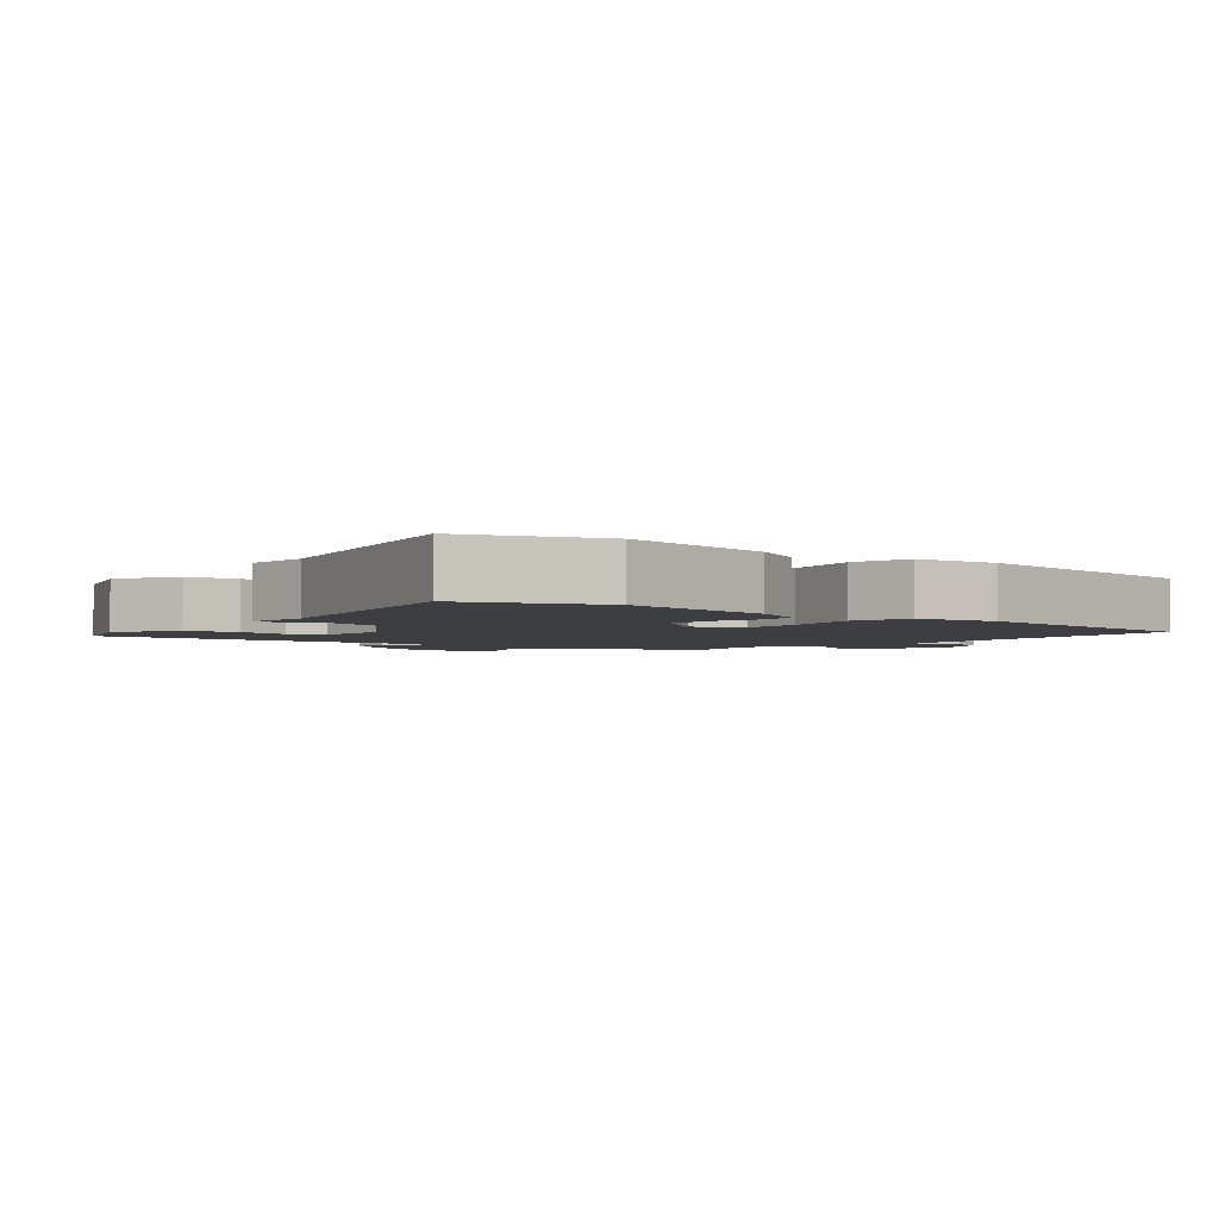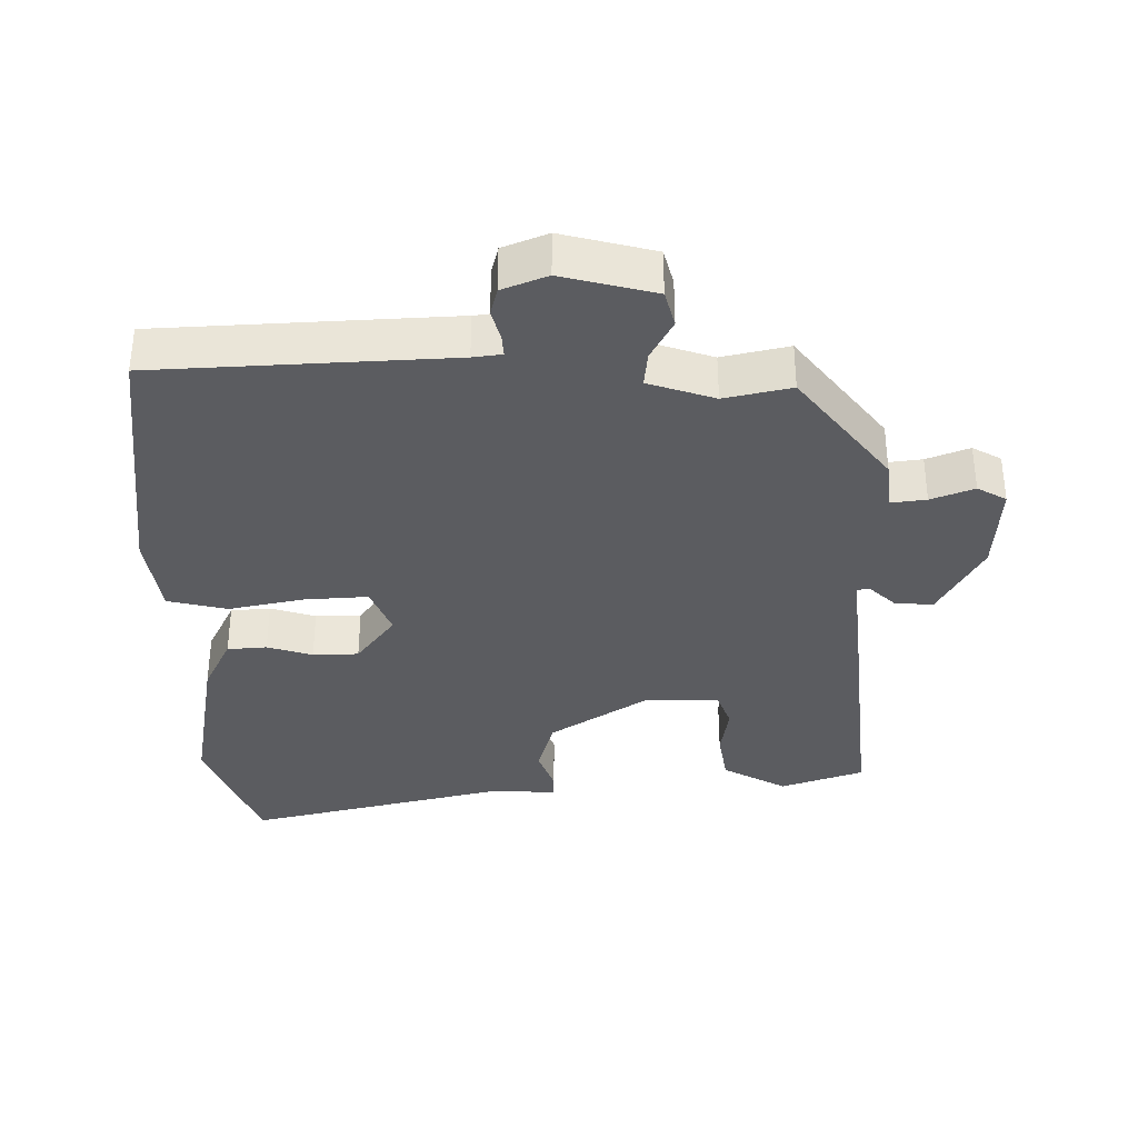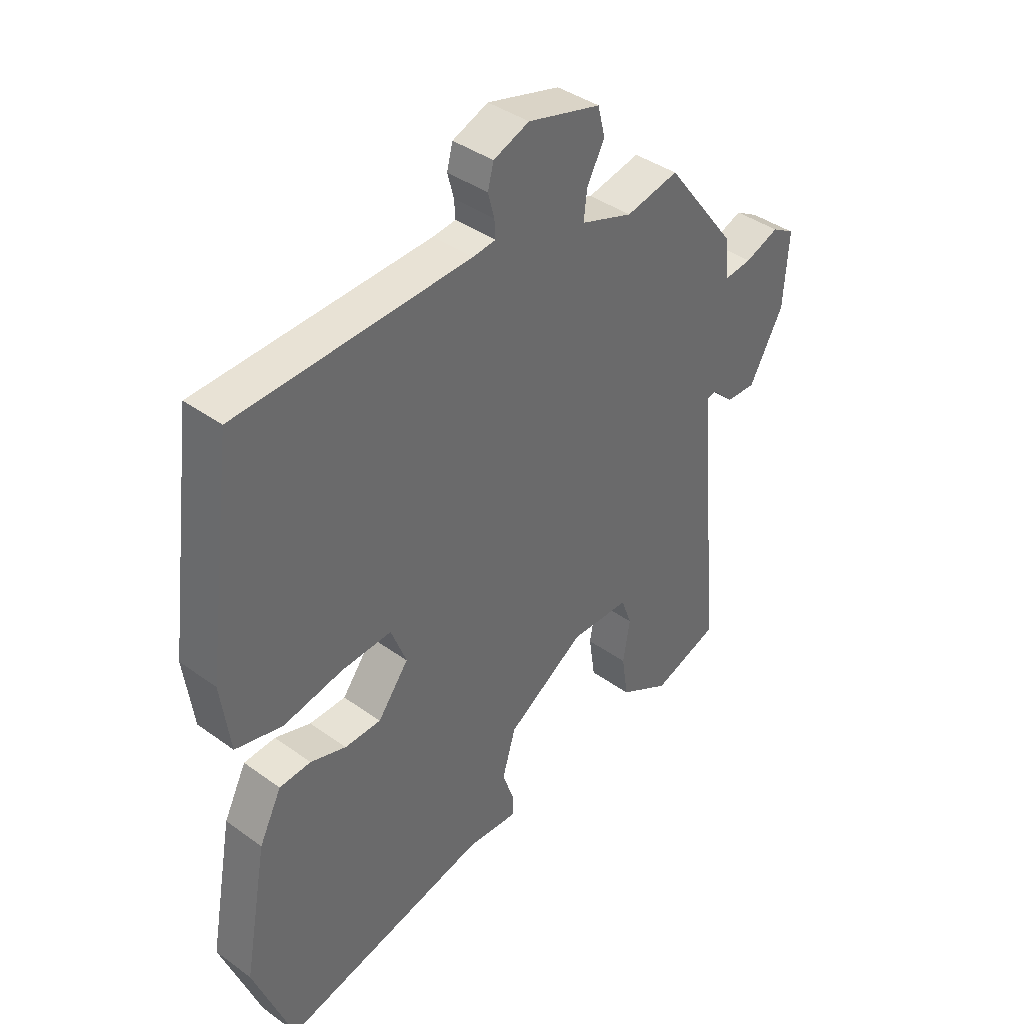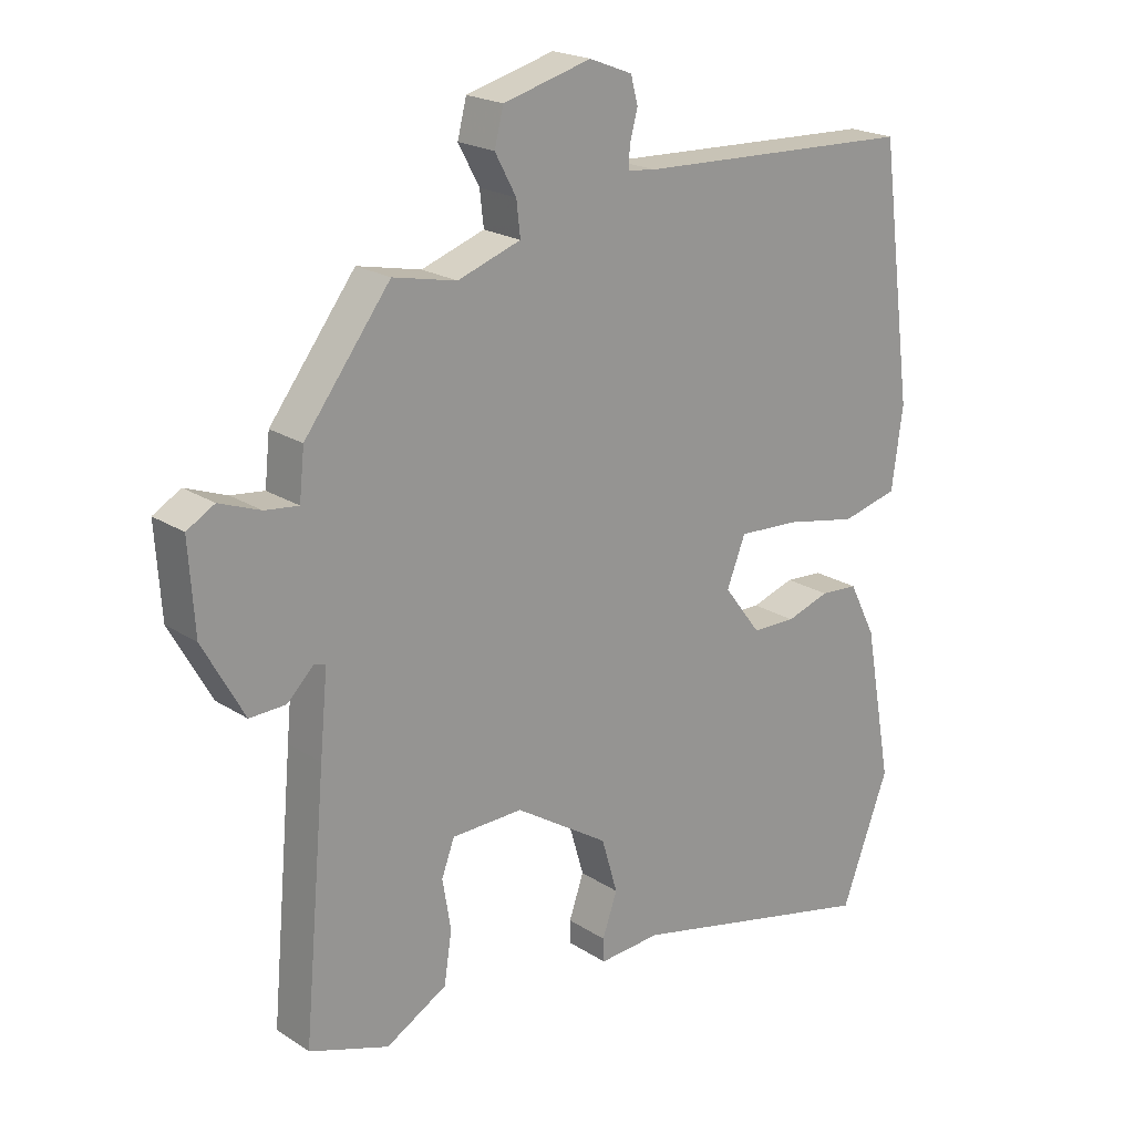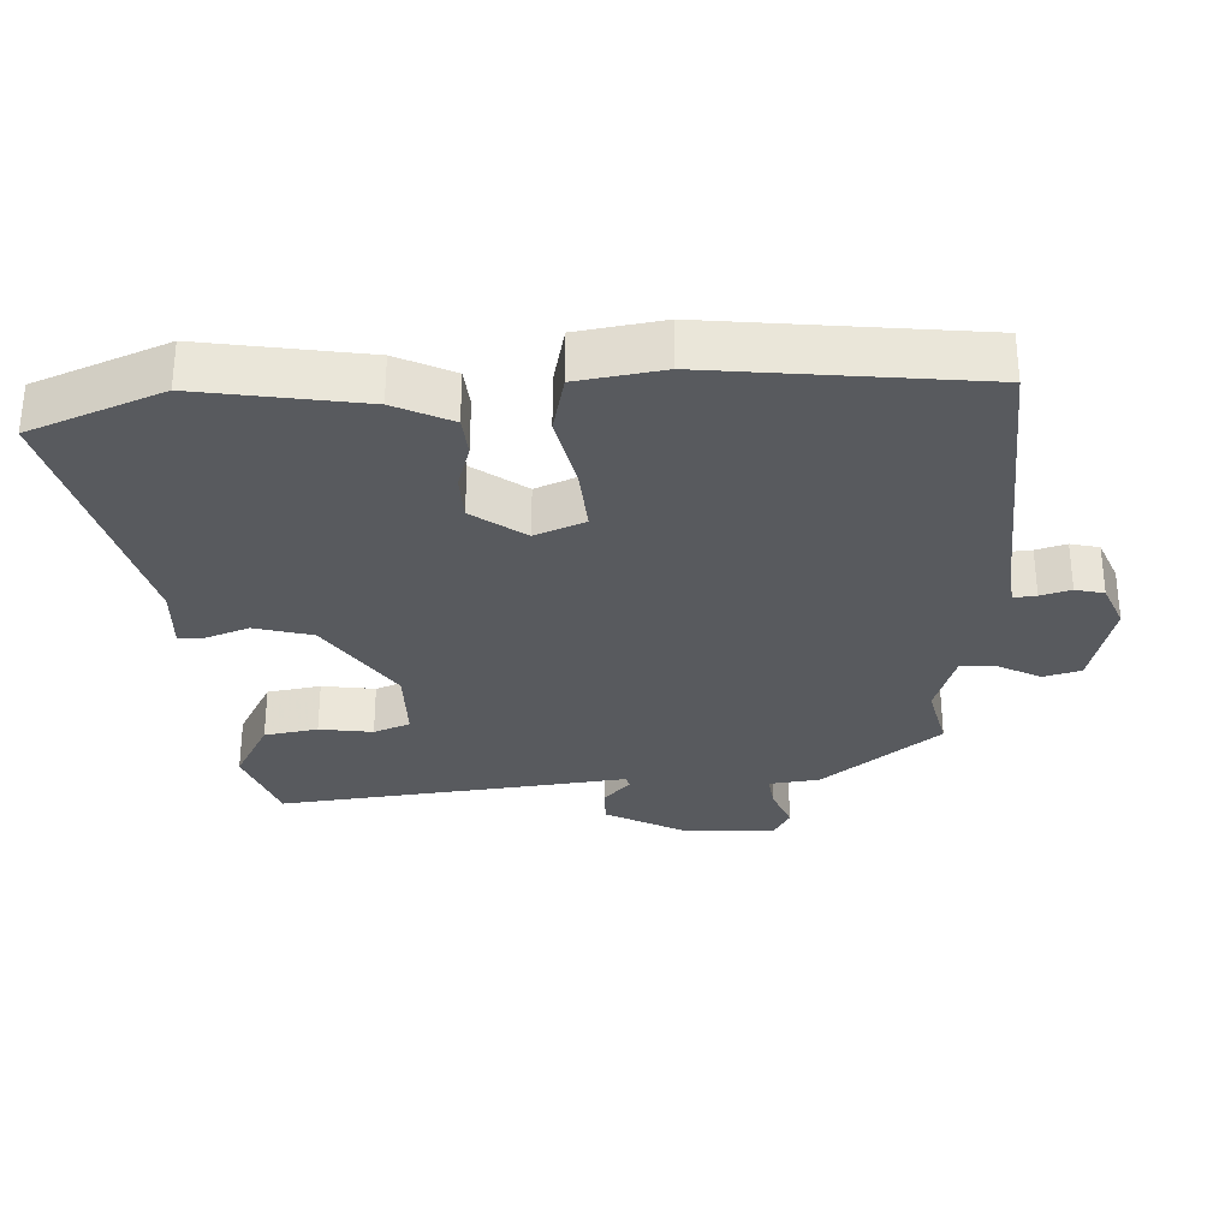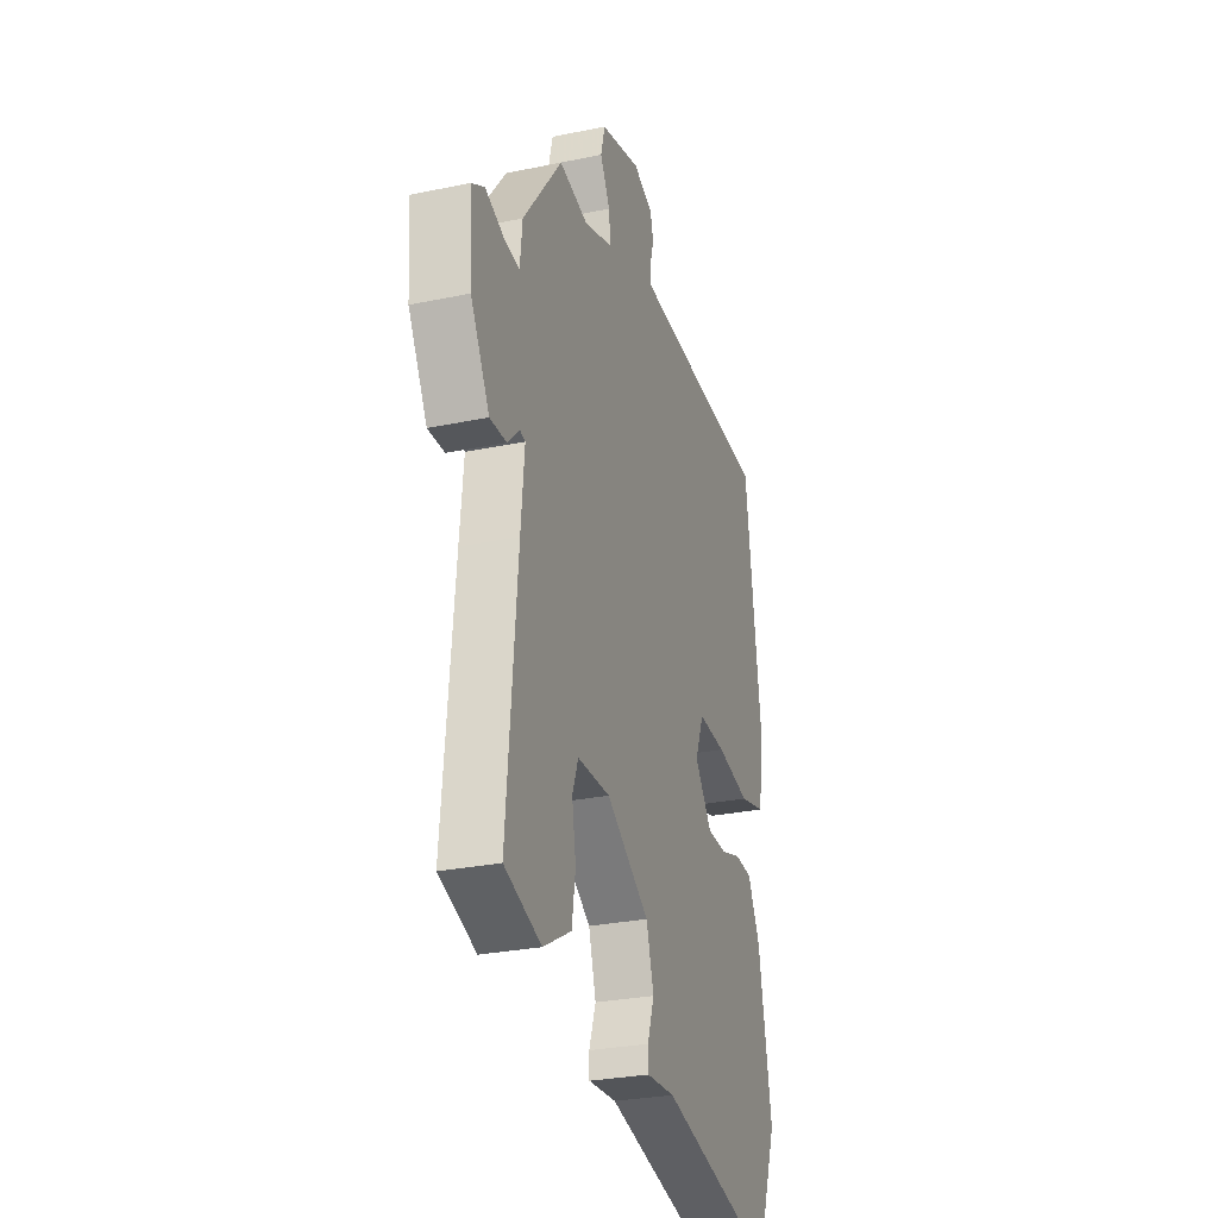
<metadata>
{"format":"obj","ext":"obj","renderer":"f3d","projection":"perspective","resolution":1024,"background":"white","views":[{"elev":-3.0,"azim":-129.4,"up":"+Y"},{"elev":-35.3,"azim":1.2,"up":"+Y"},{"elev":40.0,"azim":-48.3,"up":"+Z"},{"elev":20.8,"azim":139.1,"up":"+Z"},{"elev":-30.5,"azim":-86.2,"up":"+Y"},{"elev":-28.4,"azim":107.5,"up":"+Z"}]}
</metadata>
<code>
v -0.474 0.07 0.529
v -0.038 0.07 0.546
v 0.005 0.07 0.551
v 0.003 0.07 0.584
v -0.009 0.07 0.629
v 0.002 0.07 0.671
v 0.069 0.07 0.697
v 0.206 0.07 0.66
v 0.22 0.07 0.605
v 0.187 0.07 0.544
v 0.181 0.07 0.491
v 0.279 0.07 0.457
v 0.378 0.07 0.478
v 0.511 0.07 0.303
v 0.519 0.07 0.228
v 0.571 0.07 0.234
v 0.635 0.07 0.258
v 0.678 0.07 0.233
v 0.669 0.07 0.096
v 0.605 0.07 -0.019
v 0.549 0.07 -0.017
v 0.508 0.07 0.023
v 0.49 0.07 0.019
v 0.502 0.07 -0.107
v 0.537 0.07 -0.498
v 0.413 0.07 -0.54
v 0.318 0.07 -0.486
v 0.306 0.07 -0.407
v 0.319 0.07 -0.329
v 0.299 0.07 -0.275
v 0.188 0.07 -0.272
v 0.042 0.07 -0.365
v 0.017 0.07 -0.45
v 0.04 0.07 -0.516
v 0.039 0.07 -0.552
v -0.057 0.07 -0.545
v -0.449 0.07 -0.635
v -0.523 0.07 -0.438
v -0.479 0.07 -0.199
v -0.437 0.07 -0.116
v -0.378 0.07 -0.112
v -0.311 0.07 -0.134
v -0.243 0.07 -0.133
v -0.185 0.07 -0.057
v -0.214 0.07 0.017
v -0.308 0.07 0.012
v -0.421 0.07 -0.01
v -0.509 0.07 0.012
v -0.526 0.07 0.138
v -0.474 0 0.529
v -0.038 0 0.546
v 0.005 0 0.551
v 0.003 0 0.584
v -0.009 0 0.629
v 0.002 0 0.671
v 0.069 0 0.697
v 0.206 0 0.66
v 0.22 0 0.605
v 0.187 0 0.544
v 0.181 0 0.491
v 0.279 0 0.457
v 0.378 0 0.478
v 0.511 0 0.303
v 0.519 0 0.228
v 0.571 0 0.234
v 0.635 0 0.258
v 0.678 0 0.233
v 0.669 0 0.096
v 0.605 0 -0.019
v 0.549 0 -0.017
v 0.508 0 0.023
v 0.49 0 0.019
v 0.502 0 -0.107
v 0.537 0 -0.498
v 0.413 0 -0.54
v 0.318 0 -0.486
v 0.306 0 -0.407
v 0.319 0 -0.329
v 0.299 0 -0.275
v 0.188 0 -0.272
v 0.042 0 -0.365
v 0.017 0 -0.45
v 0.04 0 -0.516
v 0.039 0 -0.552
v -0.057 0 -0.545
v -0.449 0 -0.635
v -0.523 0 -0.438
v -0.479 0 -0.199
v -0.437 0 -0.116
v -0.378 0 -0.112
v -0.311 0 -0.134
v -0.243 0 -0.133
v -0.185 0 -0.057
v -0.214 0 0.017
v -0.308 0 0.012
v -0.421 0 -0.01
v -0.509 0 0.012
v -0.526 0 0.138
f 46 47 48 49
f 45 46 49 1
f 39 40 41 42
f 39 42 43
f 36 37 38 39
f 36 39 43
f 33 34 35 36
f 32 33 36 43
f 31 32 43 44
f 26 27 28 29
f 26 29 30
f 23 24 25 26
f 23 26 30
f 19 20 21 22
f 19 22 23
f 16 17 18 19
f 15 16 19 23
f 12 13 14 15
f 11 12 15 23
f 7 8 9 10
f 7 10 11
f 4 5 6 7
f 3 4 7 11
f 2 3 11 23
f 45 1 2 23
f 31 44 45
f 23 30 31 45
f 98 97 96 95
f 50 98 95 94
f 91 90 89 88
f 92 91 88
f 88 87 86 85
f 92 88 85
f 85 84 83 82
f 92 85 82 81
f 93 92 81 80
f 78 77 76 75
f 79 78 75
f 75 74 73 72
f 79 75 72
f 71 70 69 68
f 72 71 68
f 68 67 66 65
f 72 68 65 64
f 64 63 62 61
f 72 64 61 60
f 59 58 57 56
f 60 59 56
f 56 55 54 53
f 60 56 53 52
f 72 60 52 51
f 72 51 50 94
f 94 93 80
f 94 80 79 72
f 1 50 51 2
f 2 51 52 3
f 3 52 53 4
f 4 53 54 5
f 5 54 55 6
f 6 55 56 7
f 7 56 57 8
f 8 57 58 9
f 9 58 59 10
f 10 59 60 11
f 11 60 61 12
f 12 61 62 13
f 13 62 63 14
f 14 63 64 15
f 15 64 65 16
f 16 65 66 17
f 17 66 67 18
f 18 67 68 19
f 19 68 69 20
f 20 69 70 21
f 21 70 71 22
f 22 71 72 23
f 23 72 73 24
f 24 73 74 25
f 25 74 75 26
f 26 75 76 27
f 27 76 77 28
f 28 77 78 29
f 29 78 79 30
f 30 79 80 31
f 31 80 81 32
f 32 81 82 33
f 33 82 83 34
f 34 83 84 35
f 35 84 85 36
f 36 85 86 37
f 37 86 87 38
f 38 87 88 39
f 39 88 89 40
f 40 89 90 41
f 41 90 91 42
f 42 91 92 43
f 43 92 93 44
f 44 93 94 45
f 45 94 95 46
f 46 95 96 47
f 47 96 97 48
f 48 97 98 49
f 49 98 50 1

</code>
